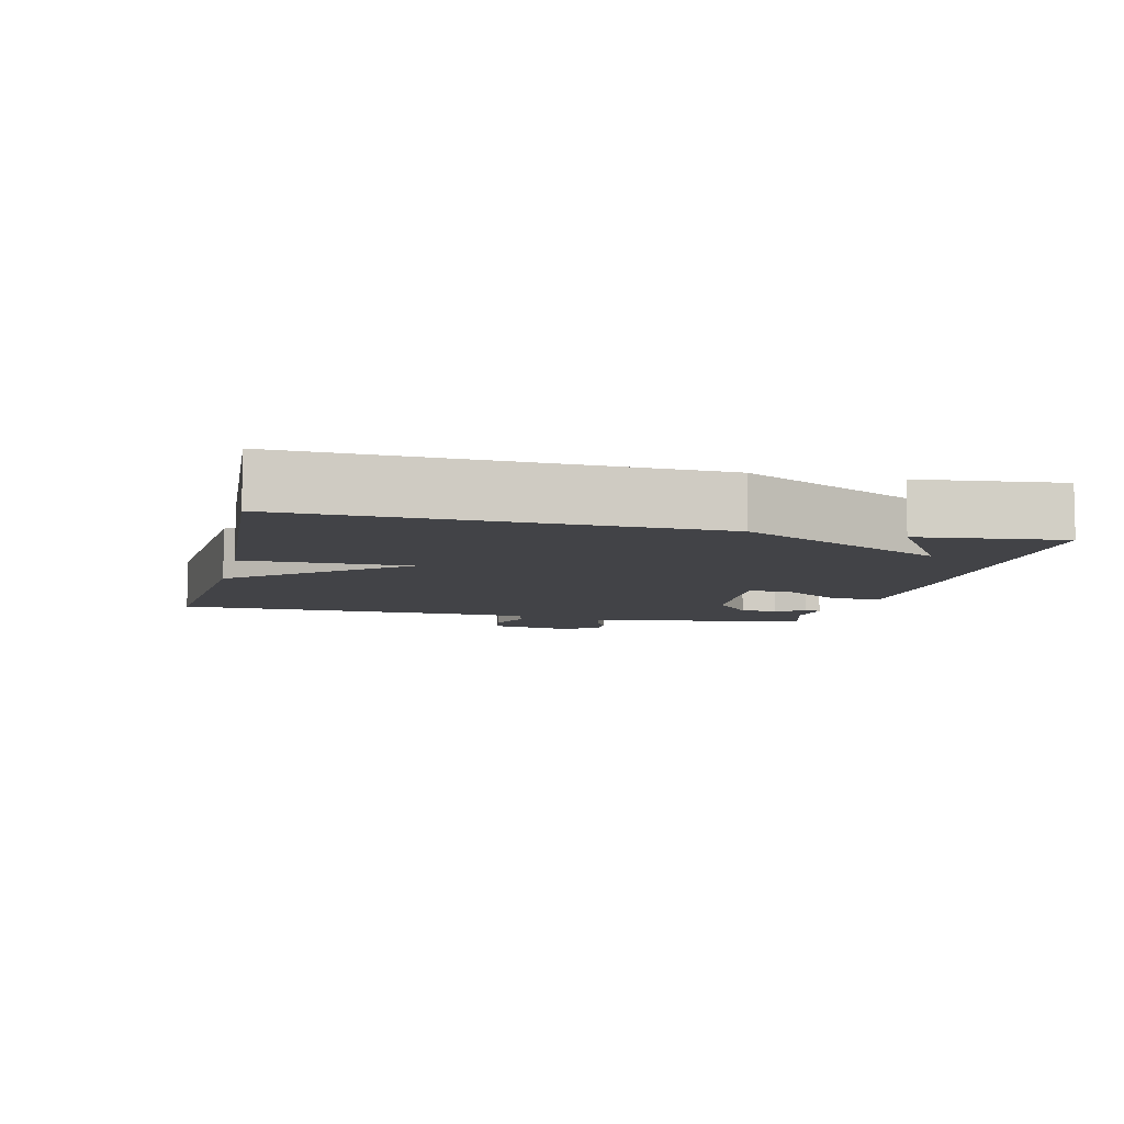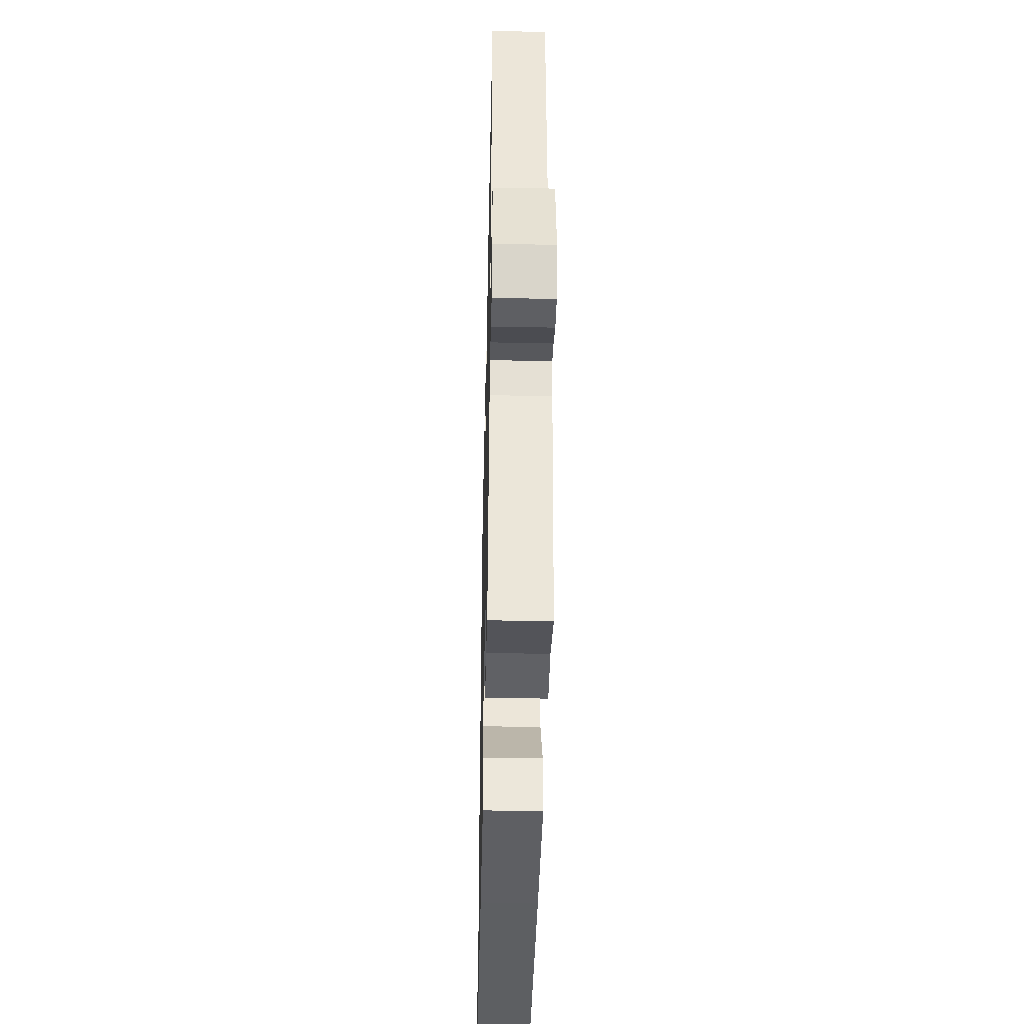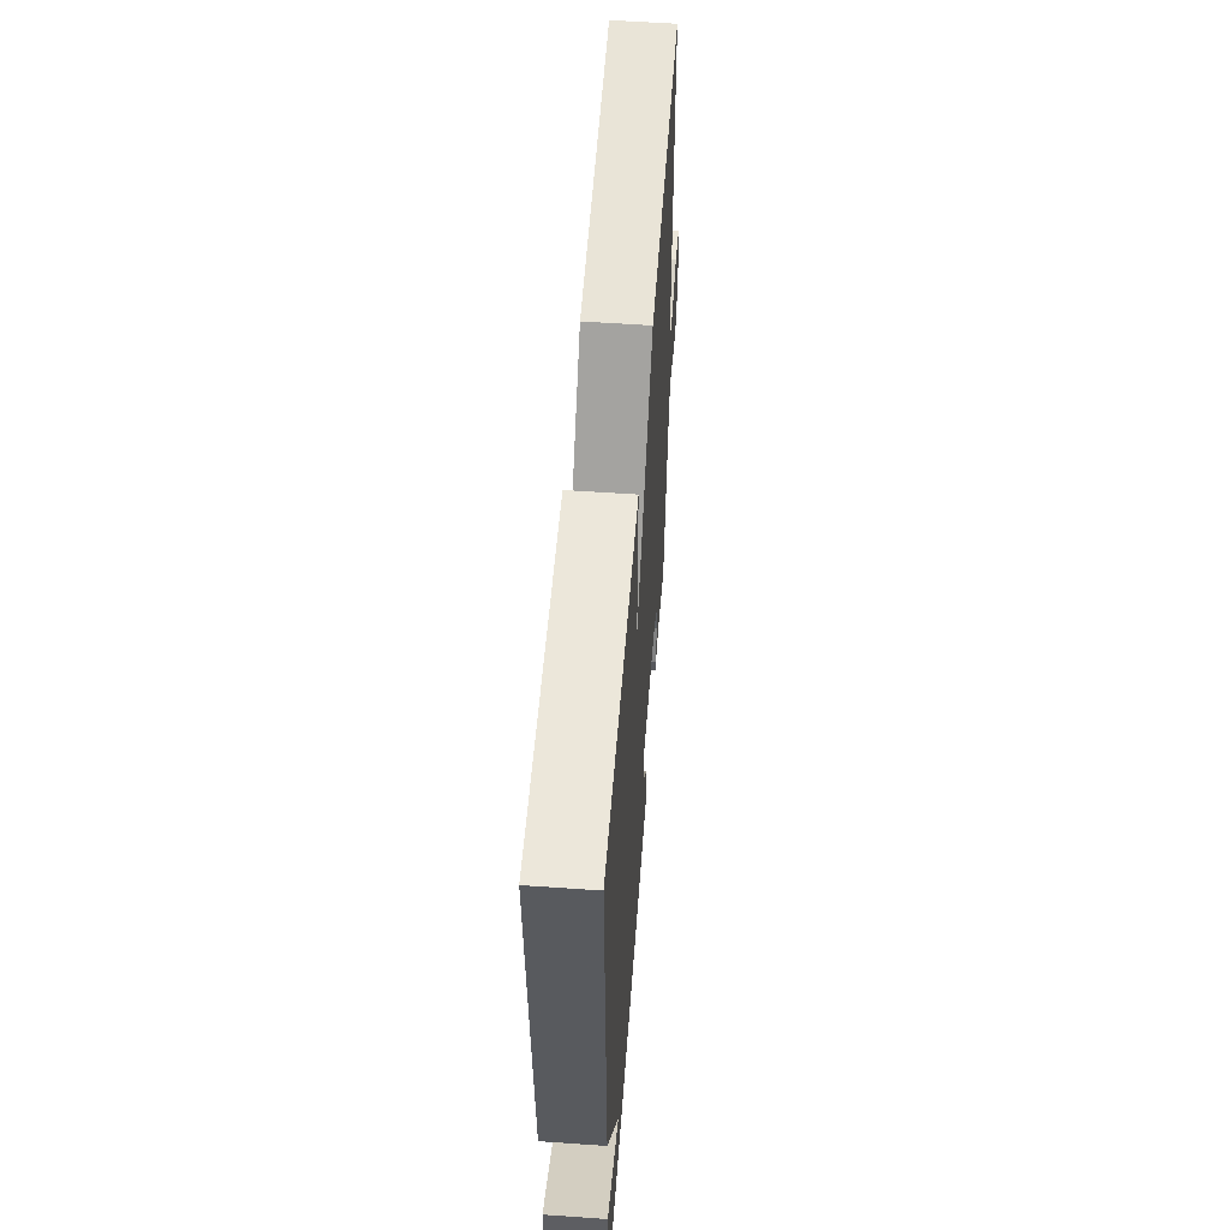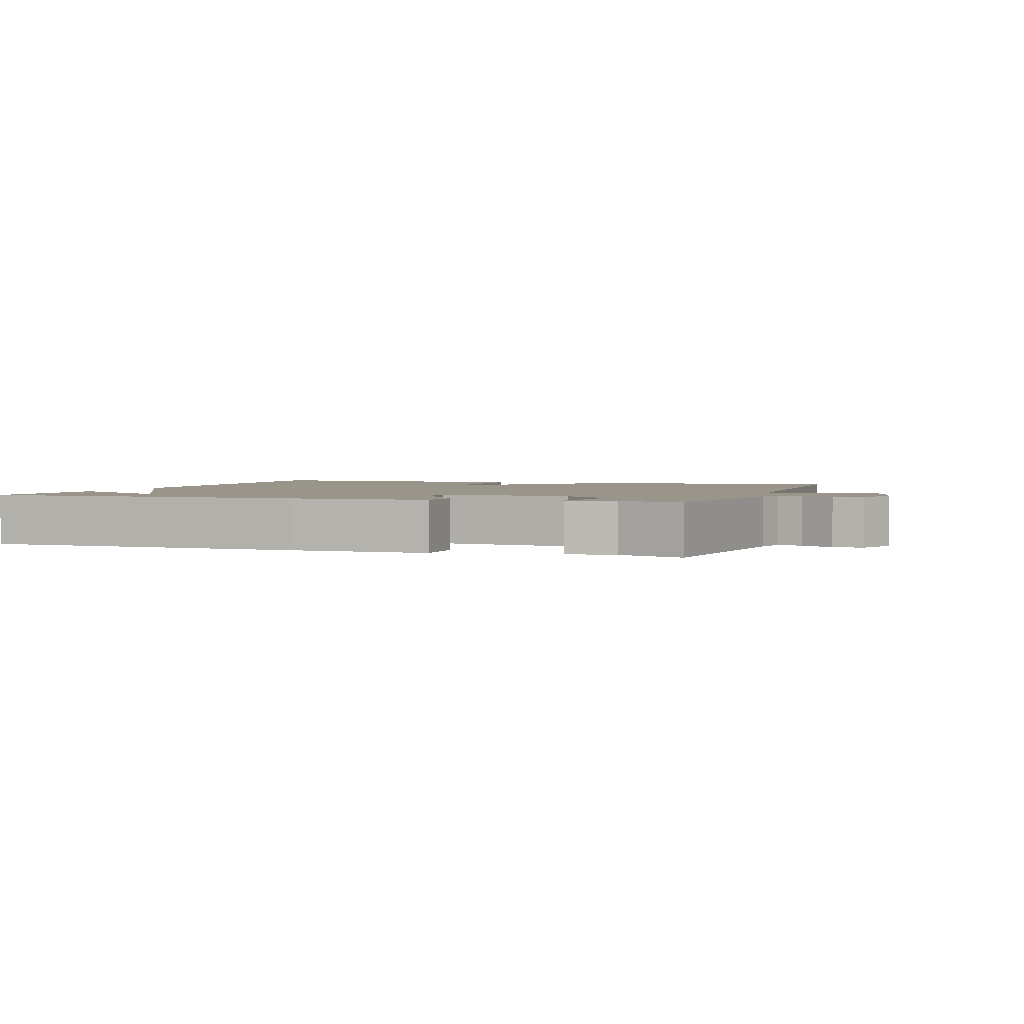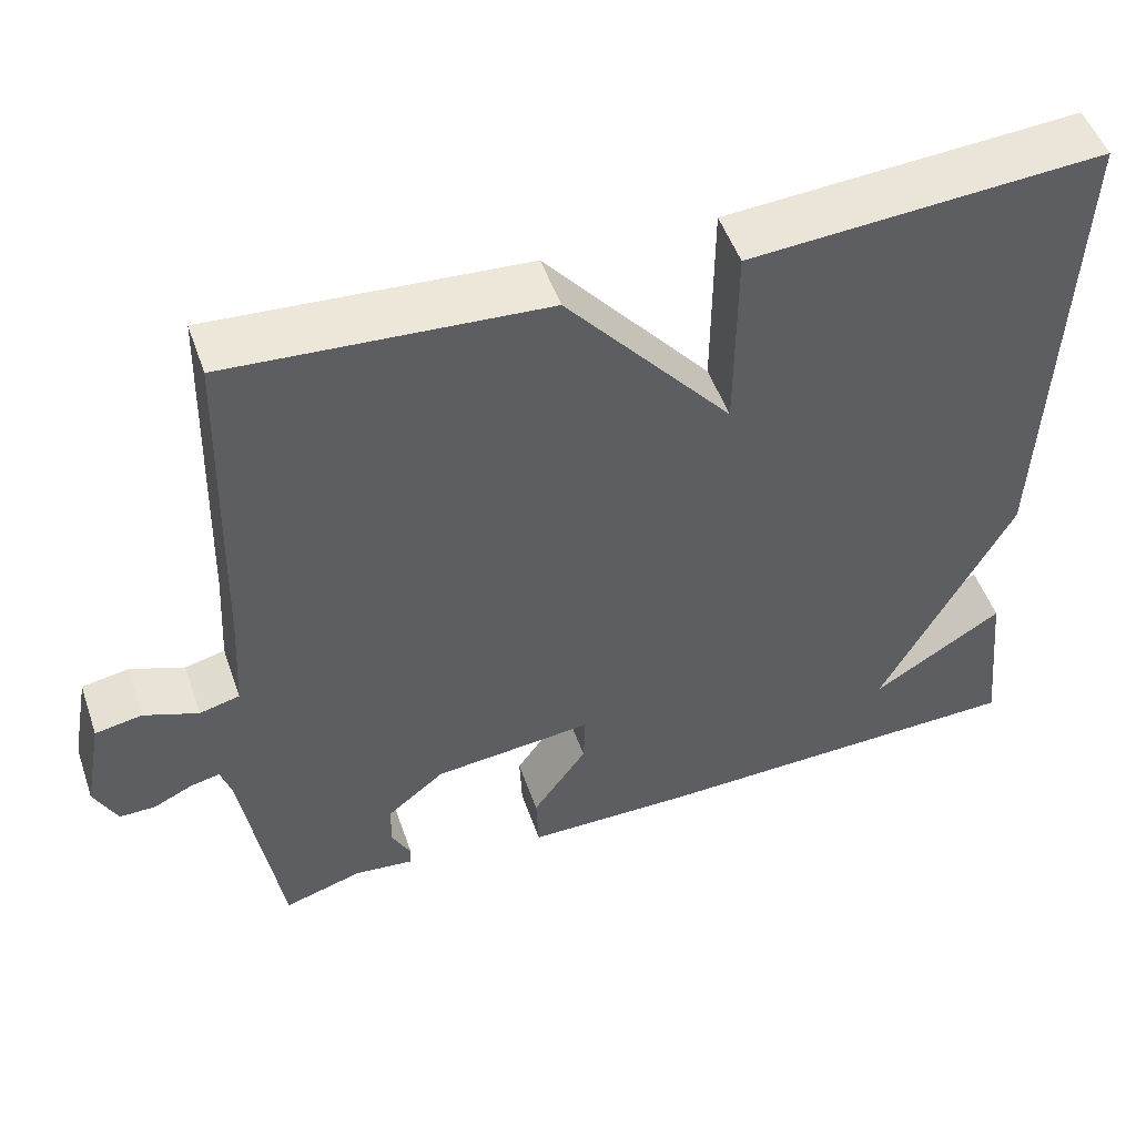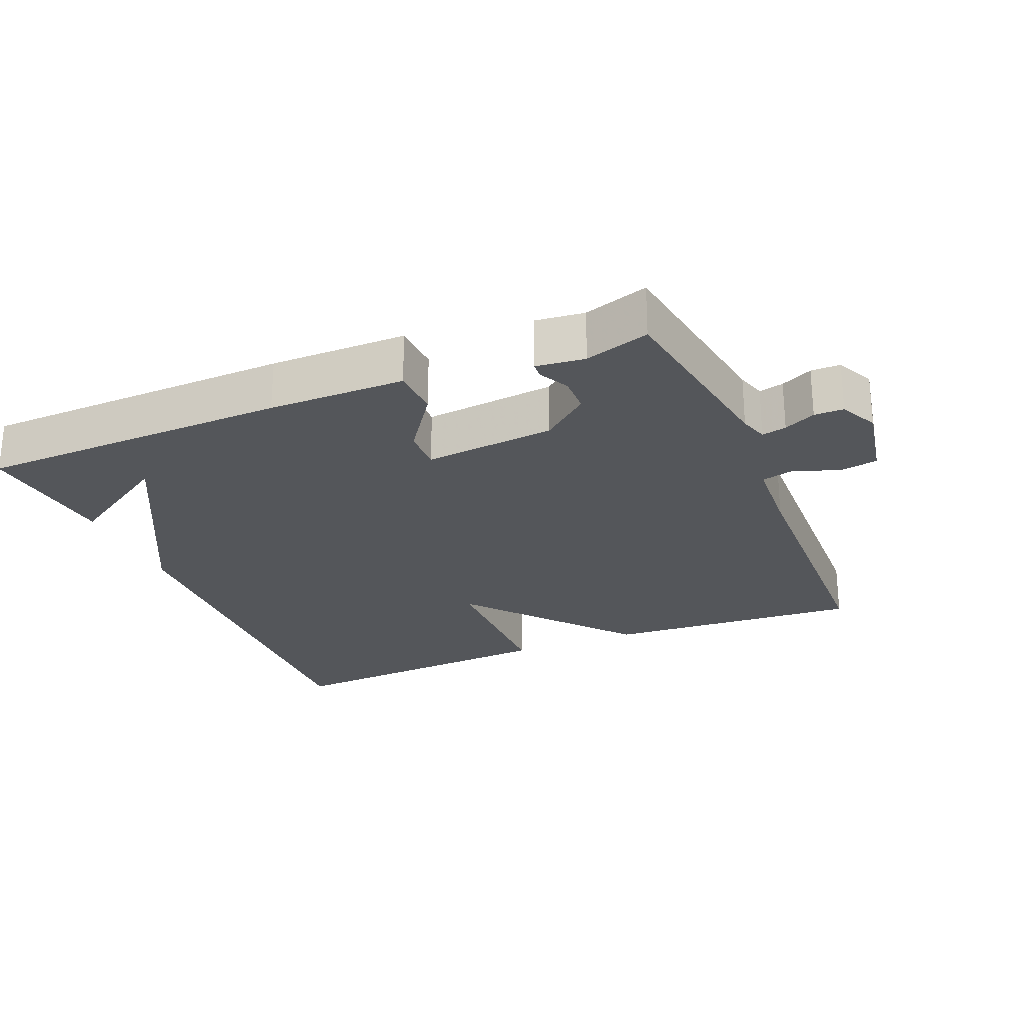
<metadata>
{"format":"obj","ext":"obj","renderer":"f3d","projection":"perspective","resolution":1024,"background":"white","views":[{"elev":-7.4,"azim":76.7,"up":"+Y"},{"elev":-41.0,"azim":-91.3,"up":"+Z"},{"elev":56.6,"azim":94.2,"up":"+Z"},{"elev":2.2,"azim":-161.5,"up":"+Y"},{"elev":50.8,"azim":-19.0,"up":"+Z"},{"elev":-25.2,"azim":-157.3,"up":"+Y"}]}
</metadata>
<code>
v -0.5 0.07 -0.5
v -0.545 0.07 -0.216
v -0.558 0.07 -0.174
v -0.594 0.07 -0.182
v -0.64 0.07 -0.204
v -0.683 0.07 -0.204
v -0.71 0.07 -0.148
v -0.688 0.07 -0.031
v -0.632 0.07 -0.021
v -0.567 0.07 -0.046
v -0.519 0.07 -0.034
v -0.512 0.07 0.085
v -0.5 0.07 0.5
v -0.124 0.07 0.473
v 0.075 0.07 0.236
v 0.076 0.07 0.473
v 0.5 0.07 0.5
v 0.478 0.07 -0.092
v 0.321 0.07 -0.39
v 0.478 0.07 -0.292
v 0.5 0.07 -0.5
v 0.042 0.07 -0.511
v -0.158 0.07 -0.51
v -0.161 0.07 -0.438
v -0.096 0.07 -0.346
v -0.094 0.07 -0.283
v -0.286 0.07 -0.302
v -0.355 0.07 -0.358
v -0.356 0.07 -0.412
v -0.333 0.07 -0.456
v -0.335 0.07 -0.479
v -0.406 0.07 -0.471
v -0.5 0 -0.5
v -0.545 0 -0.216
v -0.558 0 -0.174
v -0.594 0 -0.182
v -0.64 0 -0.204
v -0.683 0 -0.204
v -0.71 0 -0.148
v -0.688 0 -0.031
v -0.632 0 -0.021
v -0.567 0 -0.046
v -0.519 0 -0.034
v -0.512 0 0.085
v -0.5 0 0.5
v -0.124 0 0.473
v 0.075 0 0.236
v 0.076 0 0.473
v 0.5 0 0.5
v 0.478 0 -0.092
v 0.321 0 -0.39
v 0.478 0 -0.292
v 0.5 0 -0.5
v 0.042 0 -0.511
v -0.158 0 -0.51
v -0.161 0 -0.438
v -0.096 0 -0.346
v -0.094 0 -0.283
v -0.286 0 -0.302
v -0.355 0 -0.358
v -0.356 0 -0.412
v -0.333 0 -0.456
v -0.335 0 -0.479
v -0.406 0 -0.471
f 29 30 31 32
f 32 1 2
f 29 32 2
f 28 29 2
f 27 28 2 3
f 26 27 3
f 23 24 25
f 22 23 25
f 21 22 25
f 21 25 26
f 19 20 21
f 19 21 26
f 17 18 19
f 16 17 19
f 15 16 19
f 15 19 26
f 14 15 26
f 13 14 26
f 12 13 26
f 11 12 26
f 10 11 26 3
f 8 9 10
f 7 8 10
f 6 7 10
f 5 6 10
f 4 5 10
f 3 4 10
f 64 63 62 61
f 34 33 64
f 34 64 61
f 34 61 60
f 35 34 60 59
f 35 59 58
f 57 56 55
f 57 55 54
f 57 54 53
f 58 57 53
f 53 52 51
f 58 53 51
f 51 50 49
f 51 49 48
f 51 48 47
f 58 51 47
f 58 47 46
f 58 46 45
f 58 45 44
f 58 44 43
f 35 58 43 42
f 42 41 40
f 42 40 39
f 42 39 38
f 42 38 37
f 42 37 36
f 42 36 35
f 1 33 34 2
f 2 34 35 3
f 3 35 36 4
f 4 36 37 5
f 5 37 38 6
f 6 38 39 7
f 7 39 40 8
f 8 40 41 9
f 9 41 42 10
f 10 42 43 11
f 11 43 44 12
f 12 44 45 13
f 13 45 46 14
f 14 46 47 15
f 15 47 48 16
f 16 48 49 17
f 17 49 50 18
f 18 50 51 19
f 19 51 52 20
f 20 52 53 21
f 21 53 54 22
f 22 54 55 23
f 23 55 56 24
f 24 56 57 25
f 25 57 58 26
f 26 58 59 27
f 27 59 60 28
f 28 60 61 29
f 29 61 62 30
f 30 62 63 31
f 31 63 64 32
f 32 64 33 1

</code>
